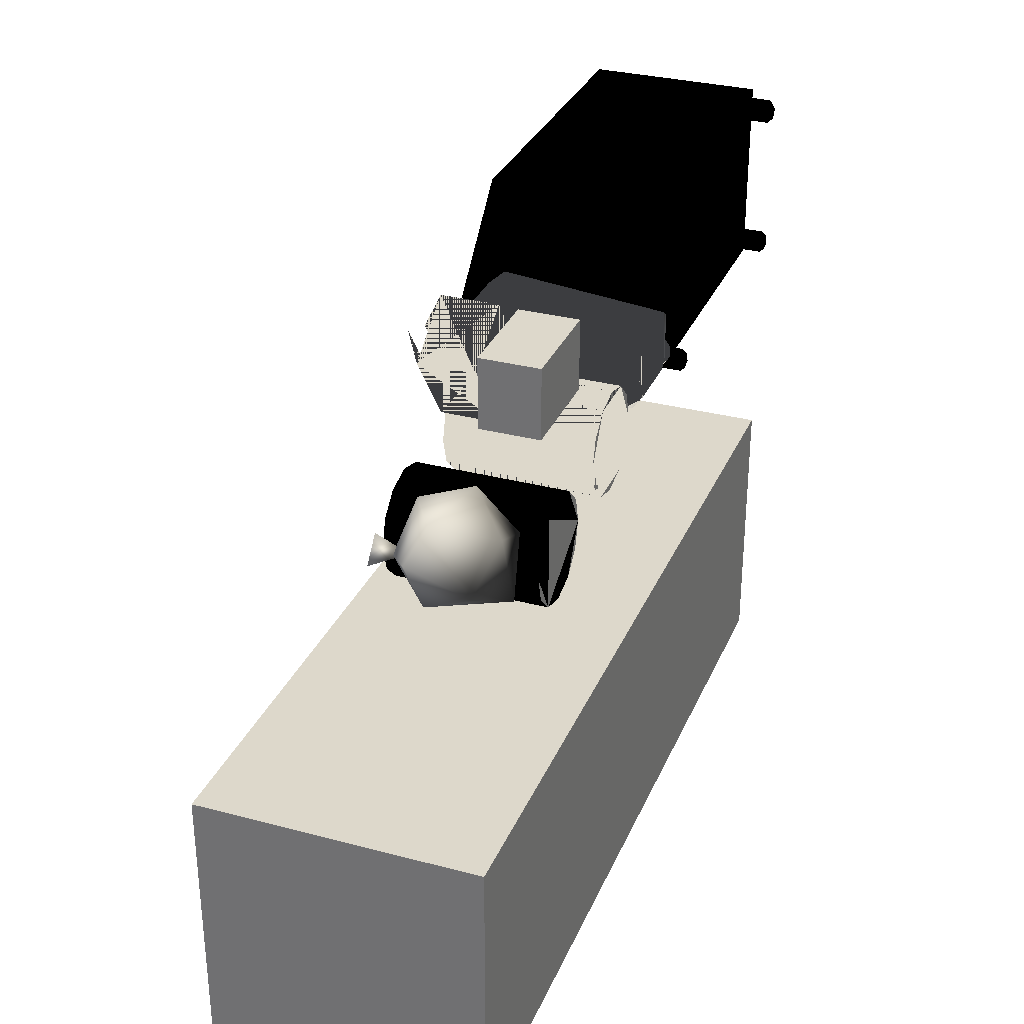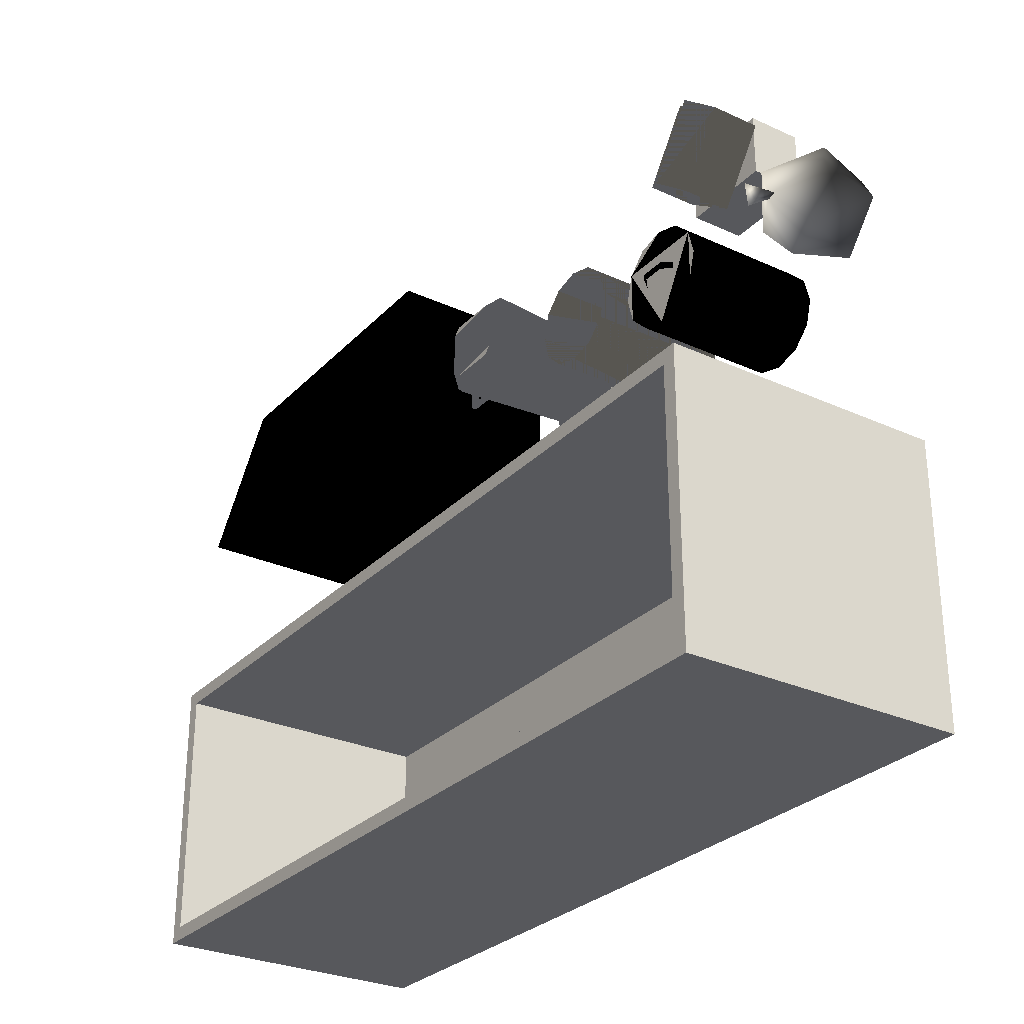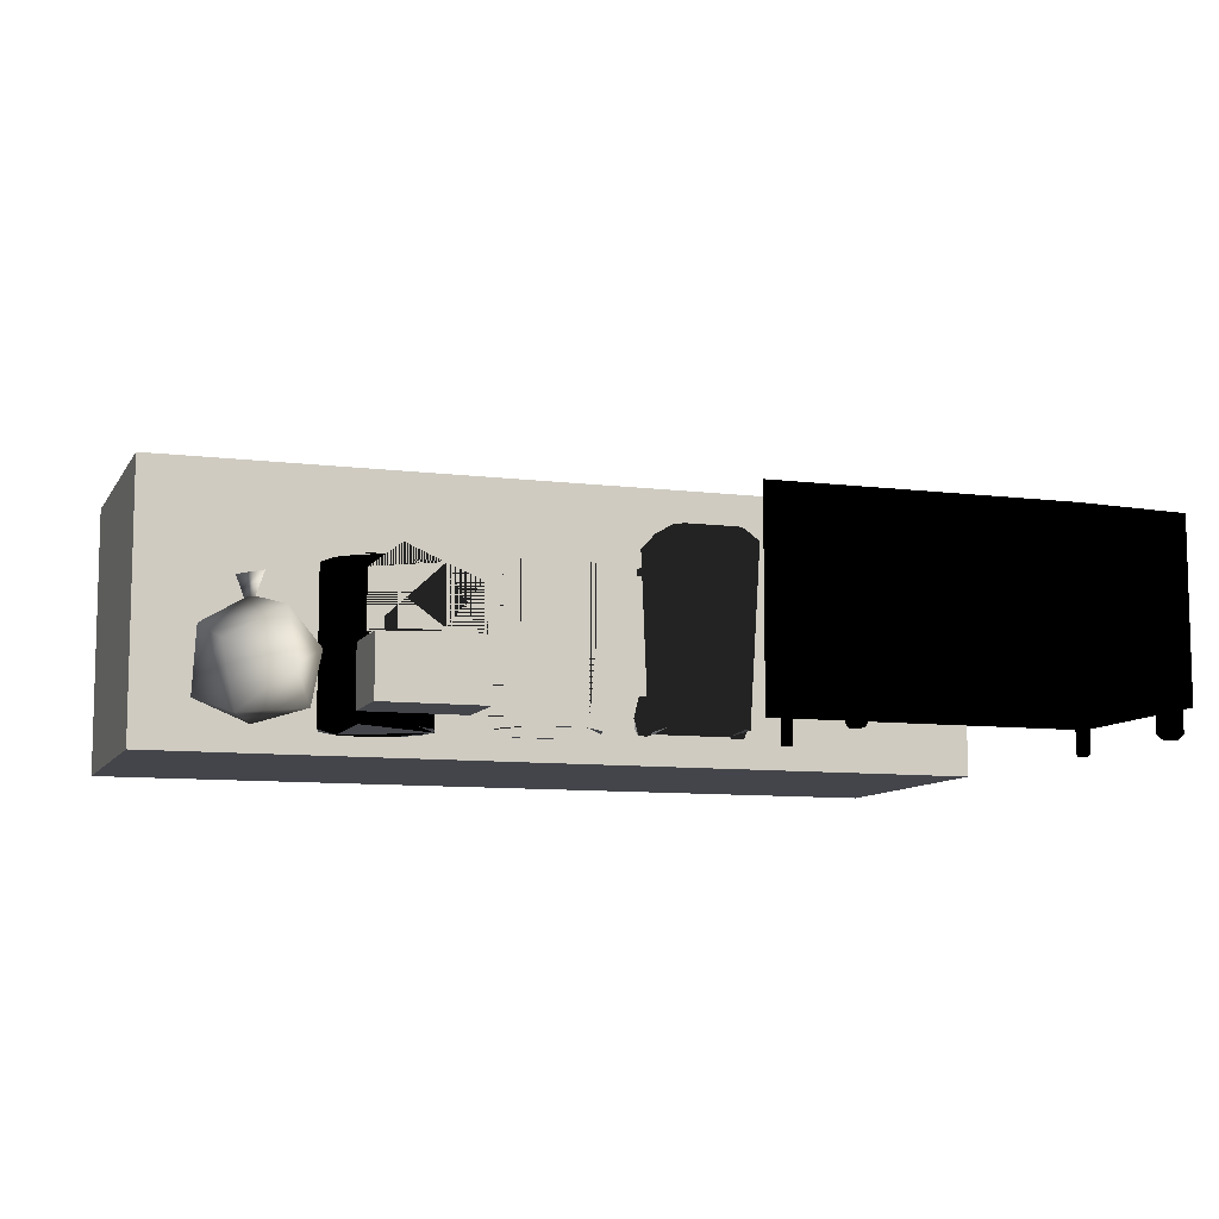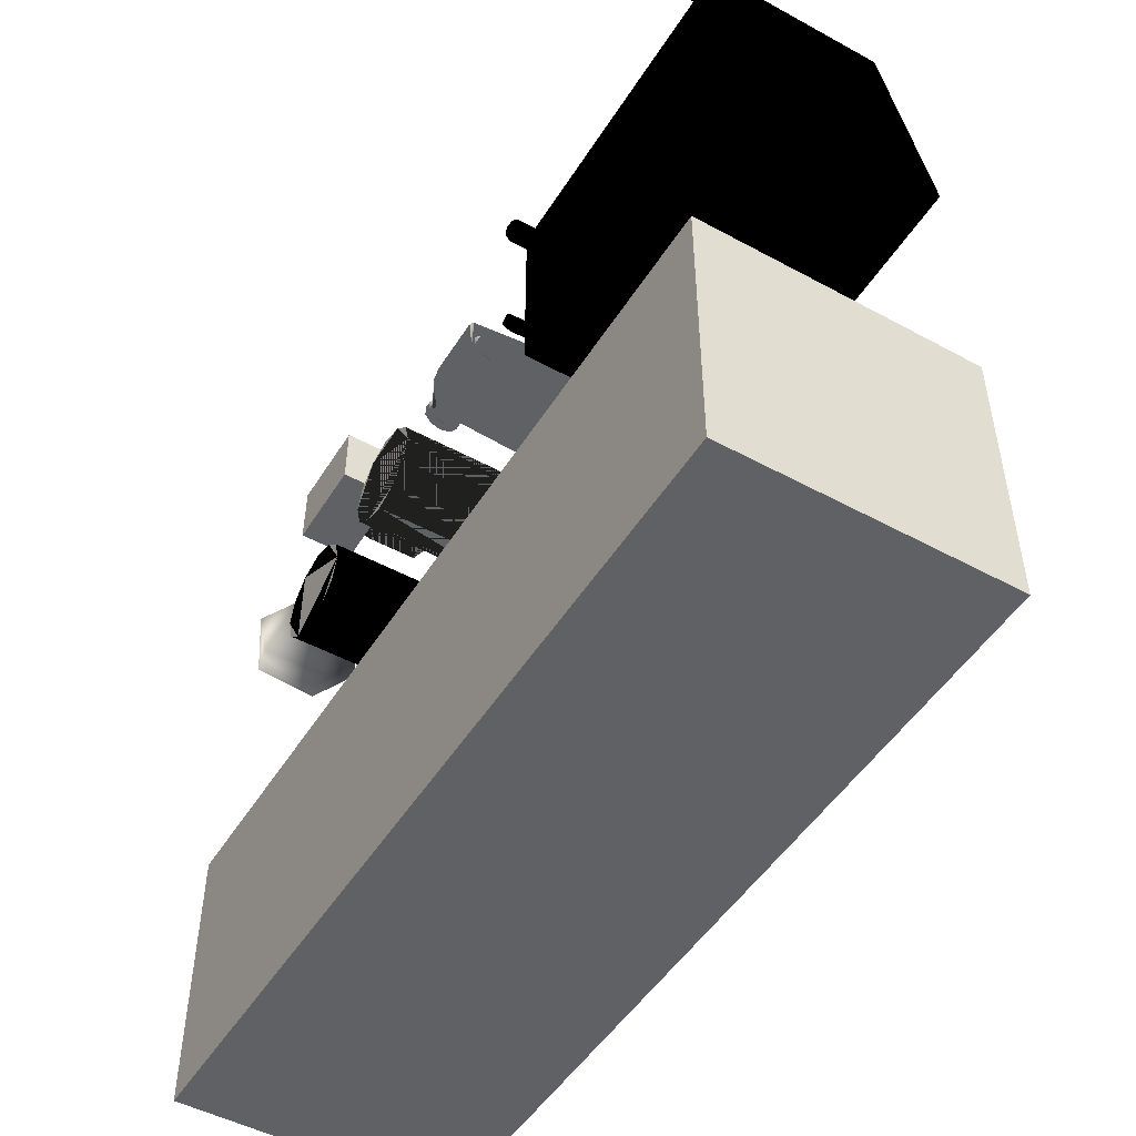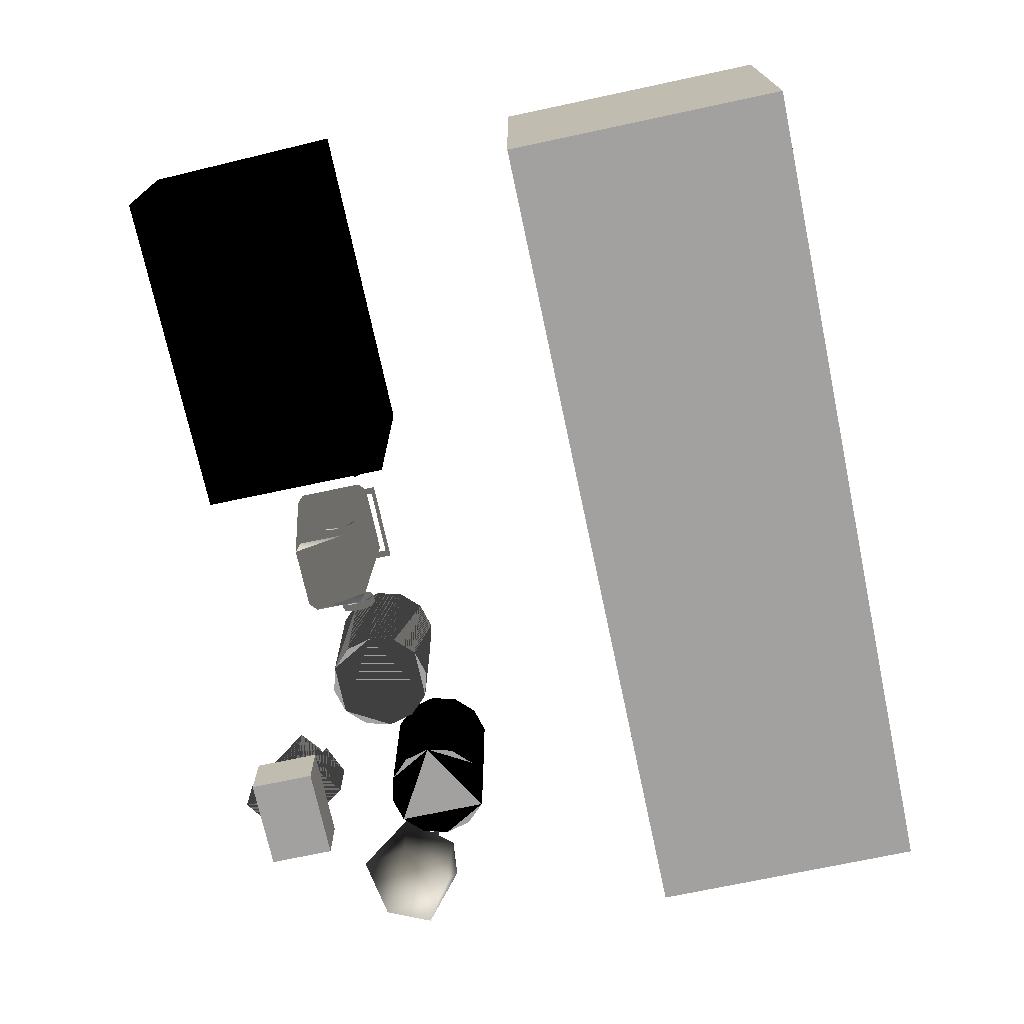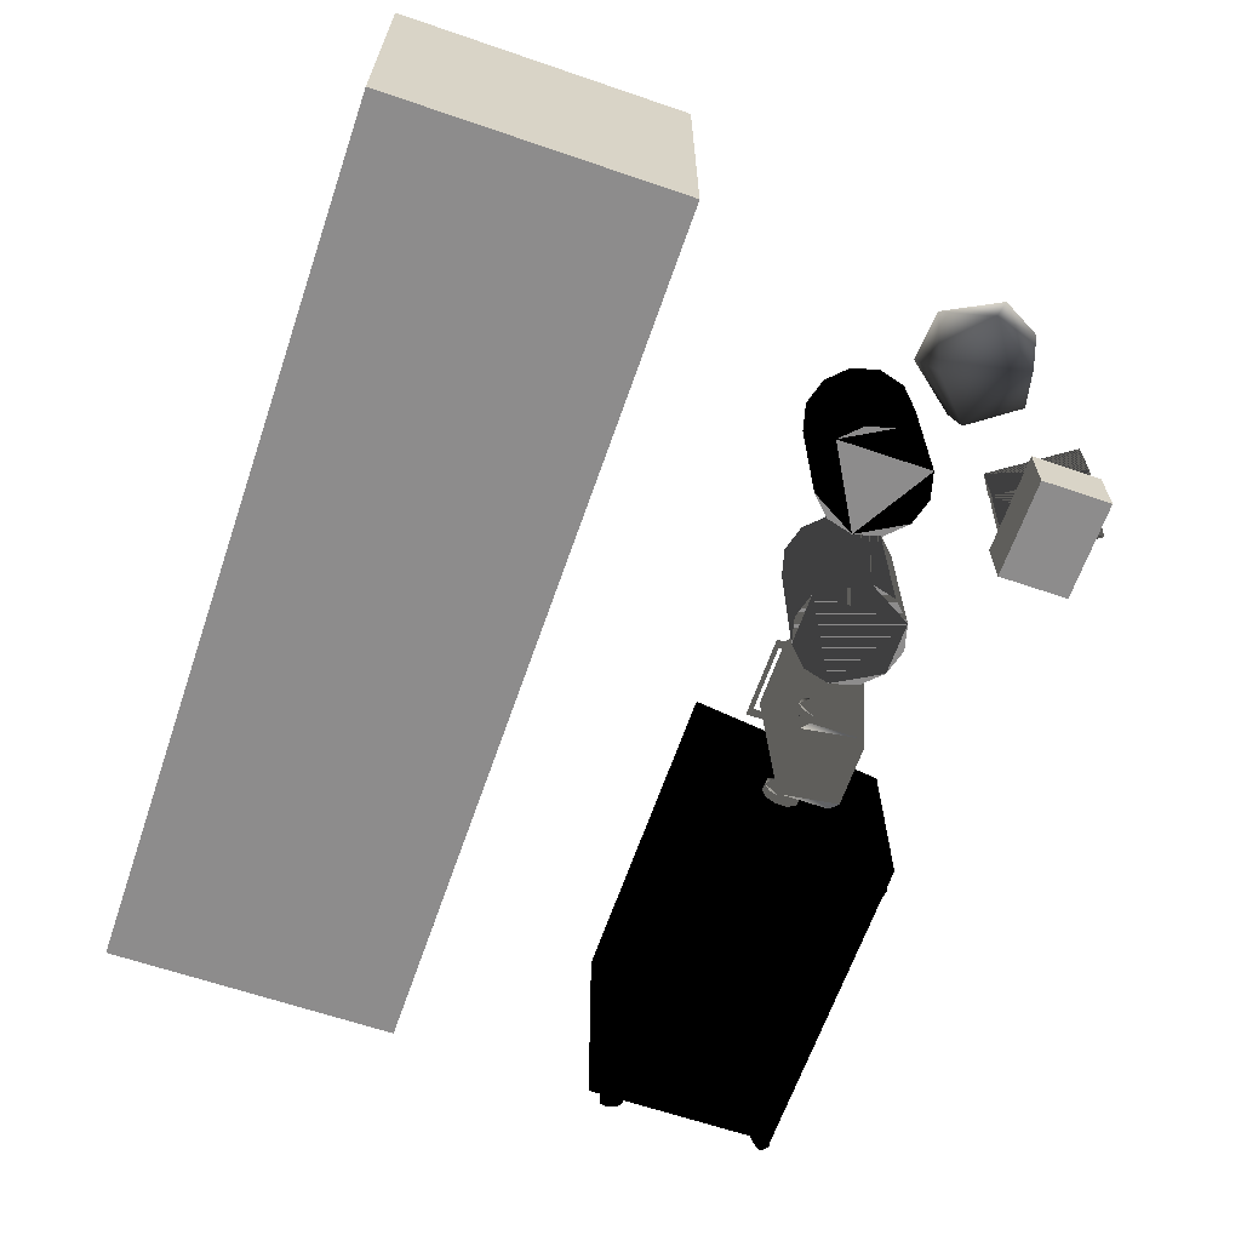
<metadata>
{"format":"obj","ext":"obj","renderer":"f3d","projection":"perspective","resolution":1024,"background":"white","views":[{"elev":31.4,"azim":-69.4,"up":"+Z"},{"elev":-28.7,"azim":-124.3,"up":"+Z"},{"elev":-9.3,"azim":-18.5,"up":"+Y"},{"elev":-49.4,"azim":59.0,"up":"+Z"},{"elev":-72.2,"azim":102.0,"up":"+Y"},{"elev":-64.3,"azim":-109.0,"up":"+Y"}]}
</metadata>
<code>
v  -154 174.5 -27.71
v  -182.9 31.02 -19.92
v  -261.2 170.9 -160.5
v  -325 300 -57.4
v  -259.5 260.9 74.41
v  -249.8 113.5 129.9
v  -378.1 1.487 78.47
v  -304.5 0 -133.2
v  -387.3 197.4 -144.8
v  -459.1 216.4 8.478
v  -416.6 170.4 98.31
v  -461.6 47.34 -43.22
v  -329.5 254.3 -42.08
v  -357.6 352.7 -82.15
v  -296.2 348.8 -96.71
v  -296.2 357.4 -25.82
o BAG
g BAG
f 1 2 3
f 1 3 4
f 1 4 5
f 1 5 6
f 1 6 2
f 2 7 8
f 3 8 9
f 4 9 10
f 5 10 11
f 6 11 7
f 8 3 2
f 9 4 3
f 10 5 4
f 11 6 5
f 7 2 6
f 12 9 8
f 12 10 9
f 12 11 10
f 12 7 11
f 12 8 7
f 13 14 15
f 13 15 16
f 13 16 14
f 14 16 15
v  157.6 0 -174.5
v  137.9 0 -247.9
v  137.9 411.3 -247.9
v  157.6 411.3 -174.5
v  84.16 0 -301.7
v  84.16 411.3 -301.7
v  10.71 0 -321.4
v  10.71 411.3 -321.4
v  -62.75 0 -301.7
v  -62.75 411.3 -301.7
v  -116.5 0 -247.9
v  -116.5 411.3 -247.9
v  -136.2 0 -174.5
v  -136.2 411.3 -174.5
v  -116.5 0 -101
v  -116.5 411.3 -101
v  -62.75 0 -47.25
v  -62.75 411.3 -47.25
v  10.71 0 -27.57
v  10.71 411.3 -27.57
v  84.16 0 -47.25
v  84.16 411.3 -47.25
v  137.9 0 -101
v  137.9 411.3 -101
v  -24.75 438.4 -159
v  46.16 438.4 -159
v  46.16 438.4 -179.3
v  -24.75 438.4 -179.3
v  67.85 411.3 -159
v  67.85 411.3 -179.3
v  -46.43 411.3 -179.3
v  -46.43 411.3 -159
v  67.85 411.3 -159
v  67.85 411.3 -179.3
o CAN1
g CAN1
f 17 18 19 20
f 18 21 22 19
f 21 23 24 22
f 23 25 26 24
f 25 27 28 26
f 27 29 30 28
f 29 31 32 30
f 31 33 34 32
f 33 35 36 34
f 35 37 38 36
f 37 39 40 38
f 39 17 20 40
f 37 35 33 17
f 33 31 29 25
f 29 27 25
f 25 23 21 17
f 21 18 17
f 33 25 17
f 39 37 17
f 19 22 24 40
f 24 26 28 32
f 28 30 32
f 32 34 36 40
f 36 38 40
f 24 32 40
f 20 19 40
f 41 42 43 44
f 45 46 43 42
f 47 48 41 44
f 41 44 43 42
f 49 42 43 50
f 47 44 41 48
v  559.7 0 -81.02
v  540.1 0 -154.5
v  540.1 411.3 -154.5
v  559.7 411.3 -81.02
v  486.3 0 -208.3
v  486.3 411.3 -208.3
v  412.8 0 -227.9
v  412.8 411.3 -227.9
v  339.4 0 -208.3
v  339.4 411.3 -208.3
v  285.6 0 -154.5
v  285.6 411.3 -154.5
v  265.9 0 -81.02
v  265.9 411.3 -81.02
v  285.6 0 -7.567
v  285.6 411.3 -7.567
v  339.4 0 46.21
v  339.4 411.3 46.21
v  412.8 0 65.89
v  412.8 411.3 65.89
v  486.3 0 46.21
v  486.3 411.3 46.21
v  540.1 0 -7.567
v  540.1 411.3 -7.567
o CAN2
g CAN2
f 51 52 53 54
f 52 55 56 53
f 55 57 58 56
f 57 59 60 58
f 59 61 62 60
f 61 63 64 62
f 63 65 66 64
f 65 67 68 66
f 67 69 70 68
f 69 71 72 70
f 71 73 74 72
f 73 51 54 74
f 71 69 67 51
f 67 65 63 59
f 63 61 59
f 59 57 55 51
f 55 52 51
f 67 59 51
f 73 71 51
f 51 54 53 52
f 52 53 56 55
f 55 56 58 57
f 57 58 60 59
f 59 60 62 61
f 61 62 64 63
f 63 64 66 65
f 65 66 68 67
f 67 68 70 69
f 69 70 72 71
f 71 72 74 73
f 73 74 54 51
f 51 52 55 59
f 55 57 59
f 59 61 63 67
f 63 65 67
f 51 59 67 71
f 67 69 71
f 73 51 71
v  706.7 7.16 -101.6
v  881.4 7.16 -101.6
v  904 7.16 -80.93
v  881.4 7.16 74.72
v  904 7.16 54.05
v  706.7 7.16 74.72
v  684.1 7.16 54.05
v  684.1 7.16 -80.93
v  699.1 513.1 -67.22
v  699.1 513.1 65.27
v  721.7 513.1 85.94
v  889 513.1 65.27
v  866.4 513.1 85.94
v  889 513.1 -67.22
v  866.4 513.1 -87.89
v  721.7 513.1 -87.89
v  669.7 477.7 92.18
v  669.7 477.7 -94.13
v  895.8 477.7 112.8
v  692.3 477.7 112.8
v  918.4 477.7 -94.13
v  918.4 477.7 92.18
v  692.3 477.7 -114.8
v  895.8 477.7 -114.8
v  907.3 -0 -84.46
v  907.3 -0 -52.99
v  907.3 18.5 -27.54
v  907.3 48.43 -119.6
v  907.3 48.43 -17.81
v  907.3 78.36 -27.54
v  907.3 96.85 -52.99
v  907.3 96.85 -84.46
v  907.3 78.36 -109.9
v  907.3 18.5 -109.9
v  929.5 78.36 -109.9
v  929.5 48.43 -119.6
v  929.5 96.85 -84.46
v  929.5 96.85 -52.99
v  929.5 78.36 -27.54
v  929.5 48.43 -17.81
v  929.5 18.5 -27.54
v  929.5 -0 -52.99
v  929.5 -0 -84.46
v  929.5 18.5 -109.9
v  658.9 -0 -84.46
v  658.9 -0 -52.99
v  658.9 18.5 -27.54
v  658.9 48.43 -119.6
v  658.9 48.43 -17.81
v  658.9 78.36 -27.54
v  658.9 96.85 -52.99
v  658.9 96.85 -84.46
v  658.9 78.36 -109.9
v  658.9 18.5 -109.9
v  681 78.36 -109.9
v  681 48.43 -119.6
v  681 96.85 -84.46
v  681 96.85 -52.99
v  681 78.36 -27.54
v  681 48.43 -17.81
v  681 18.5 -27.54
v  681 -0 -52.99
v  681 -0 -84.46
v  681 18.5 -109.9
v  676.5 418.4 -148.6
v  676.5 433.1 -148.6
v  911.6 433.1 -148.6
v  911.6 418.4 -148.6
v  692.3 433.1 -138.6
v  895.8 433.1 -138.6
v  692.3 418.4 -138.6
v  895.8 418.4 -138.6
v  911.6 433.1 -84.29
v  911.6 418.4 -84.29
v  895.8 433.1 -84.29
v  895.8 418.4 -84.29
v  676.5 418.4 -84.29
v  676.5 433.1 -84.29
v  692.3 433.1 -84.29
v  692.3 418.4 -84.29
o CAN3
g CAN3
f 75 76 77 78
f 77 79 78
f 78 80 81 75
f 82 75 81
f 83 84 85 86
f 85 87 86
f 86 88 89 83
f 90 83 89
f 81 91 92 82
f 78 93 94 80
f 77 95 96 79
f 75 97 98 76
f 84 83 92 91
f 87 85 94 93
f 88 86 96 95
f 90 89 98 97
f 99 100 101 102
f 101 103 104 102
f 104 105 106 102
f 106 107 102
f 108 99 102
f 102 107 109 110
f 107 106 111 109
f 106 105 112 111
f 105 104 113 112
f 104 103 114 113
f 103 101 115 114
f 101 100 116 115
f 100 99 117 116
f 99 108 118 117
f 108 102 110 118
f 110 109 111 117
f 111 112 113 117
f 113 114 115 117
f 115 116 117
f 118 110 117
f 119 120 121 122
f 121 123 124 122
f 124 125 126 122
f 126 127 122
f 128 119 122
f 122 127 129 130
f 127 126 131 129
f 126 125 132 131
f 125 124 133 132
f 124 123 134 133
f 123 121 135 134
f 121 120 136 135
f 120 119 137 136
f 119 128 138 137
f 128 122 130 138
f 130 129 131 137
f 131 132 133 137
f 133 134 135 137
f 135 136 137
f 138 130 137
f 139 140 141 142
f 140 143 144 141
f 143 145 146 144
f 145 139 142 146
f 141 147 148 142
f 144 149 147 141
f 146 150 149 144
f 146 142 148 150
f 140 139 151 152
f 143 140 152 153
f 145 143 153 154
f 151 139 145 154
f 81 80 94 91
f 83 90 97 92
f 78 79 96 93
f 77 76 98 95
f 91 94 85 84
f 92 97 75 82
f 93 96 86 87
f 95 98 89 88
v  1061 78.05 307.4
v  1061 78.05 -232.7
v  2003 78.05 -232.7
v  2003 78.05 307.4
v  1061 578.1 307.4
v  2003 578.1 307.4
v  2003 714.6 -232.7
v  1061 714.6 -232.7
v  1088 -0 275.6
v  1082 -0 245
v  1110 -0 240.1
v  1115 -0 270.8
v  1090 14.49 291.3
v  1118 14.49 286.4
v  1118 81.18 286.4
v  1090 81.18 291.3
v  1107 14.49 224.5
v  1107 81.18 224.5
v  1079 14.49 229.3
v  1079 81.18 229.3
v  1117 -0 -188.6
v  1106 -0 -159.4
v  1080 -0 -168.9
v  1091 -0 -198.2
v  1123 14.49 -203.6
v  1096 14.49 -213.1
v  1096 81.18 -213.1
v  1123 81.18 -203.6
v  1075 14.49 -154
v  1075 81.18 -154
v  1101 14.49 -144.4
v  1101 81.18 -144.4
v  1965 -0 237
v  1985 -0 260.8
v  1964 -0 278.8
v  1944 -0 254.9
v  1955 14.49 224.8
v  1934 14.49 242.7
v  1934 81.18 242.7
v  1955 81.18 224.8
v  1974 14.49 291
v  1974 81.18 291
v  1996 14.49 273
v  1996 81.18 273
v  1946 -0 -168.9
v  1957 -0 -198.2
v  1983 -0 -188.6
v  1972 -0 -159.4
v  1941 14.49 -154
v  1967 14.49 -144.4
v  1967 81.18 -144.4
v  1941 81.18 -154
v  1989 14.49 -203.6
v  1989 81.18 -203.6
v  1962 14.49 -213.1
v  1962 81.18 -213.1
o CONTAINER1
g CONTAINER1
f 155 156 157 158
f 159 160 161 162
f 155 158 160 159
f 158 157 161 160
f 157 156 162 161
f 156 155 159 162
f 163 164 165 166
f 167 168 169 170
f 166 165 171 172
f 166 172 169 168
f 171 173 174 172
f 164 163 167 170
f 164 170 174 173
f 164 173 171 165
f 166 168 167 163
f 175 176 177 178
f 179 180 181 182
f 178 177 183 184
f 178 184 181 180
f 183 185 186 184
f 176 175 179 182
f 176 182 186 185
f 176 185 183 177
f 178 180 179 175
f 187 188 189 190
f 191 192 193 194
f 190 189 195 196
f 190 196 193 192
f 195 197 198 196
f 188 187 191 194
f 188 194 198 197
f 188 197 195 189
f 190 192 191 187
f 199 200 201 202
f 203 204 205 206
f 202 201 207 208
f 202 208 205 204
f 207 209 210 208
f 200 199 203 206
f 200 206 210 209
f 200 209 207 201
f 202 204 203 199
v  6.962 159.3 156.2
v  160.9 159.3 264.1
v  17.96 159.3 468.3
v  -136 159.3 360.4
v  -136 307.3 360.4
v  -65.92 359.3 409.5
v  77.07 359.3 205.3
v  6.962 307.3 156.2
v  17.96 307.3 468.3
v  160.9 307.3 264.1
v  113.2 270.8 327.6
v  -36.47 270.8 222.8
v  60.5 262.2 404.6
v  -90.75 262.2 298.7
v  89.82 319.9 214.3
v  -53.16 319.9 418.5
v  -65.92 359.3 409.5
v  -136 307.3 360.4
v  -53.16 319.9 418.5
v  89.82 319.9 214.3
v  6.962 307.3 156.2
v  160.9 307.3 264.1
v  6.962 159.3 156.2
v  160.9 159.3 264.1
v  -136 159.3 360.4
o BOX2
g BOX2
f 211 212 213 214
f 215 216 217 218
f 211 214 215 218
f 214 213 219 215
f 213 212 220 219
f 212 211 218 220
f 221 220 218 222
f 219 223 224 215
f 219 220 225 226
f 227 228 218 217
f 229 230 220 219
f 231 215 214 211
f 232 218 233 212
f 219 220 212 213
f 228 219 213 214
f 234 211 235 213
v  -124.7 0 396.5
v  -124.7 0 207.9
v  145.8 0 207.9
v  145.8 0 396.5
v  -124.7 158.8 396.5
v  145.8 158.8 396.5
v  145.8 158.8 207.9
v  -124.7 158.8 207.9
o BOX1
g BOX1
f 236 237 238 239
f 240 241 242 243
f 236 239 241 240
f 239 238 242 241
f 238 237 243 242
f 237 236 240 243
v  -512 0 -812
v  -512 0 -1612
v  1941 0 -1612
v  1941 0 -812
v  -472 32.34 -852
v  1901 32.34 -852
v  1901 32.34 -1572
v  -472 32.34 -1572
v  1941 800 -812
v  -512 800 -812
v  1941 800 -1612
v  -512 800 -1612
v  1901 800 -852
v  -472 800 -852
v  1901 800 -1572
v  -472 800 -1572
o CONTAINER2
g CONTAINER2
f 244 245 246 247
f 248 249 250 251
f 244 247 252 253
f 247 246 254 252
f 246 245 255 254
f 245 244 253 255
f 253 252 256 257
f 252 254 258 256
f 254 255 259 258
f 255 253 257 259
f 257 256 249 248
f 256 258 250 249
f 258 259 251 250
f 259 257 248 251

</code>
